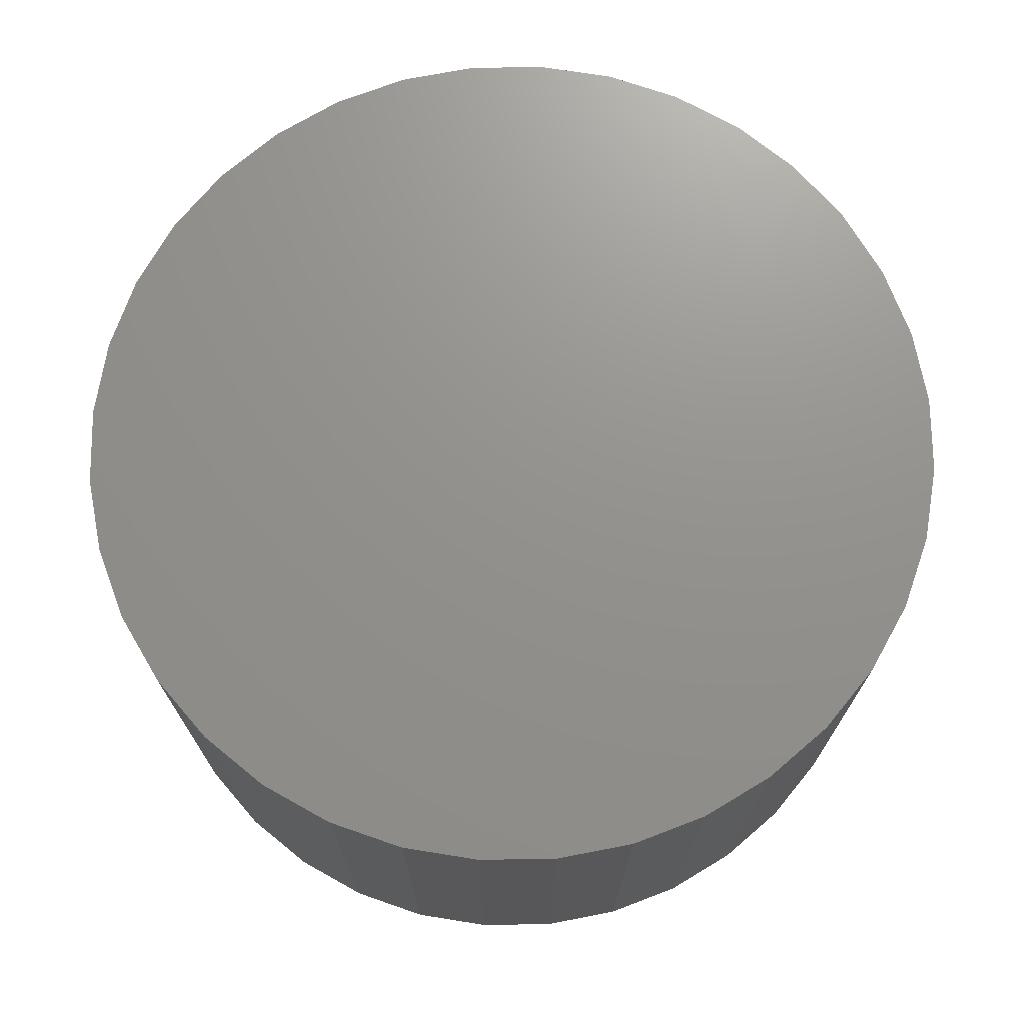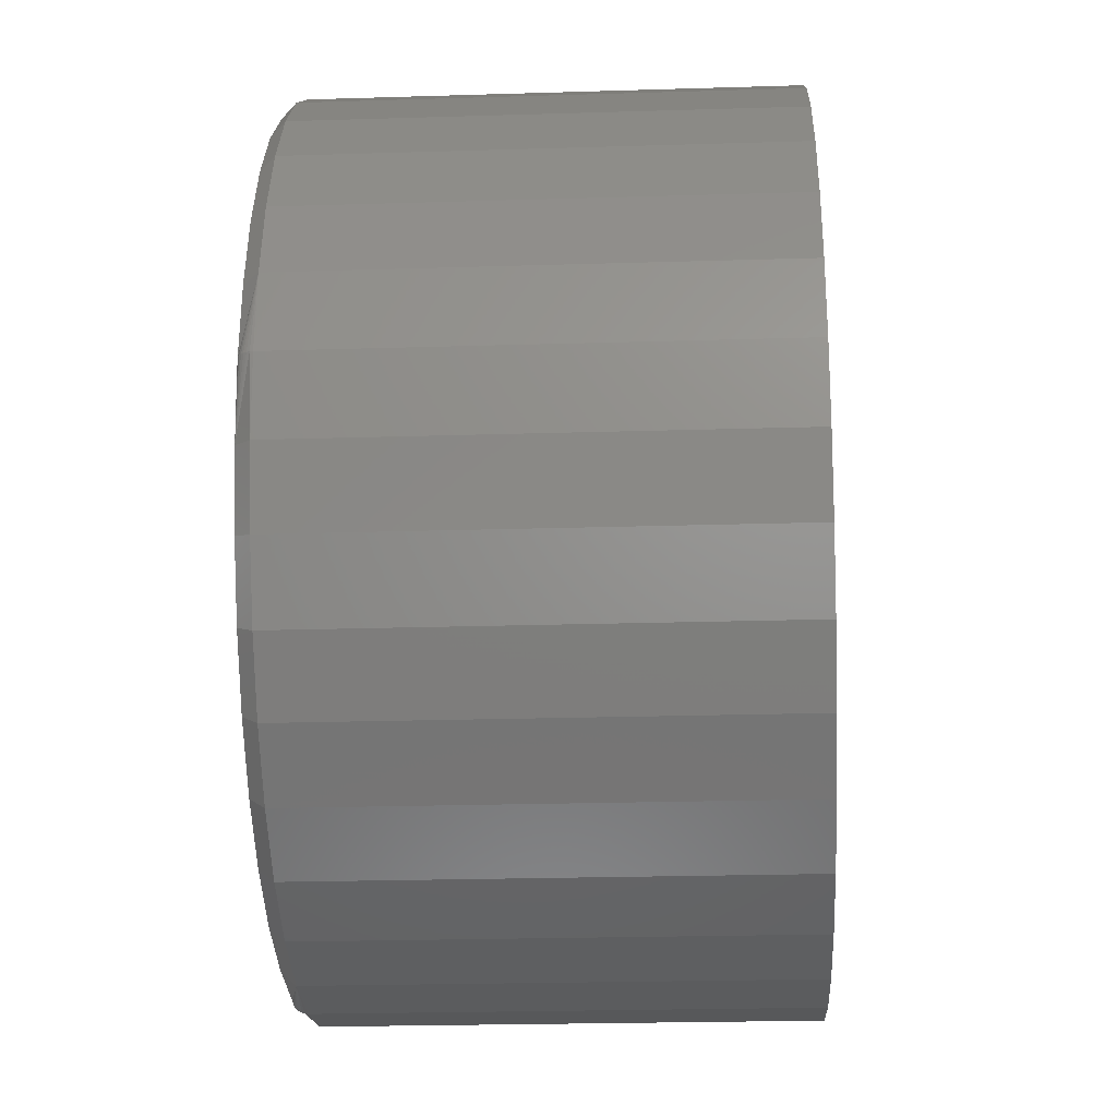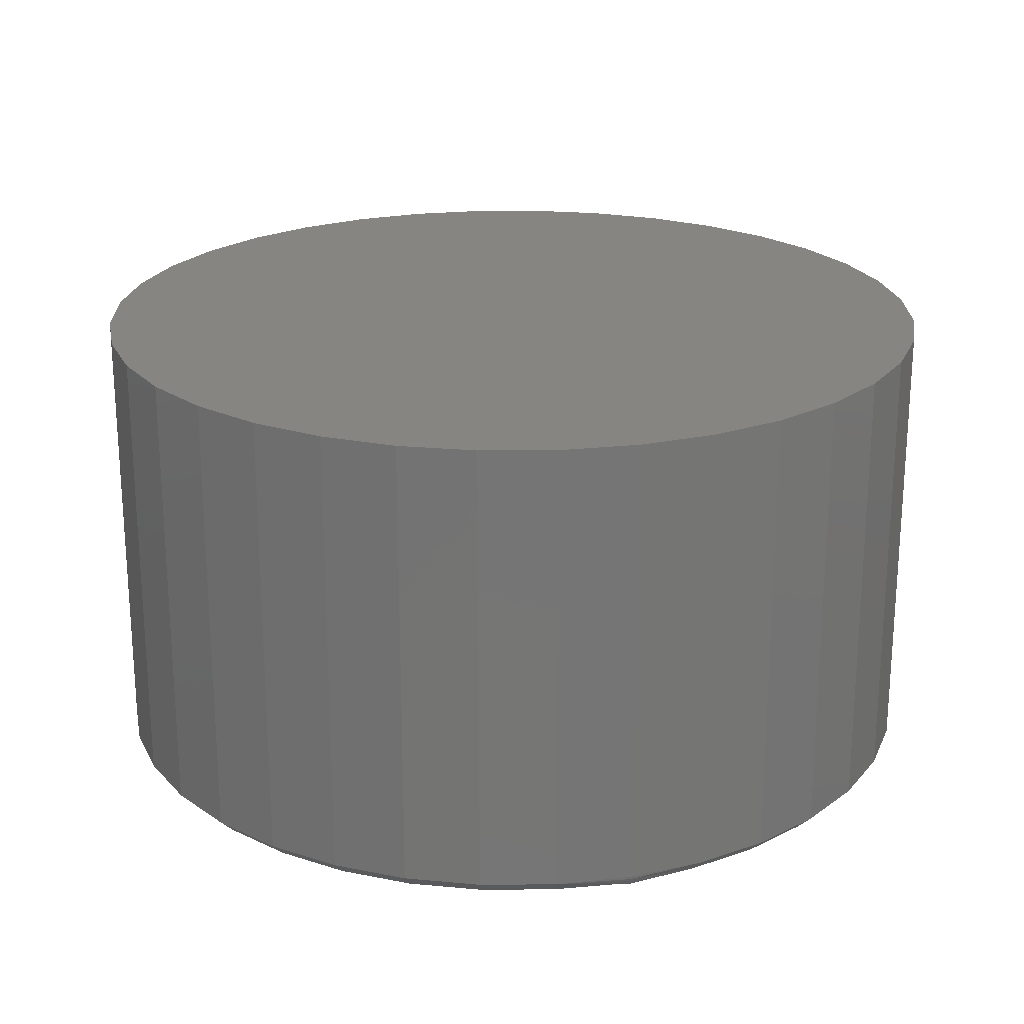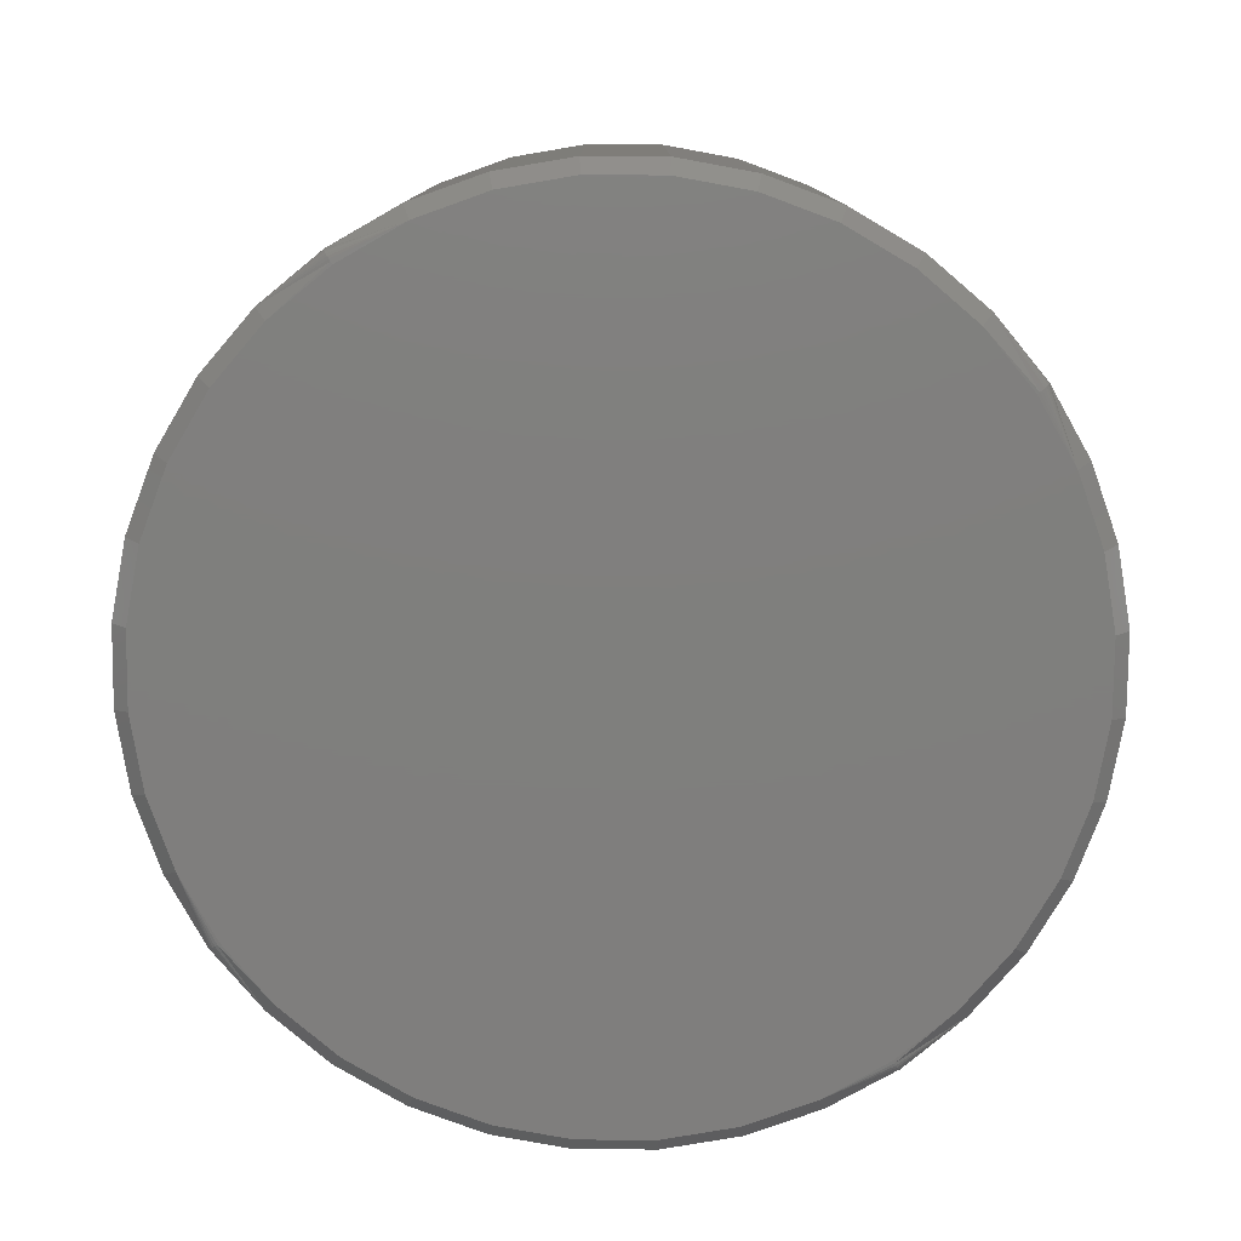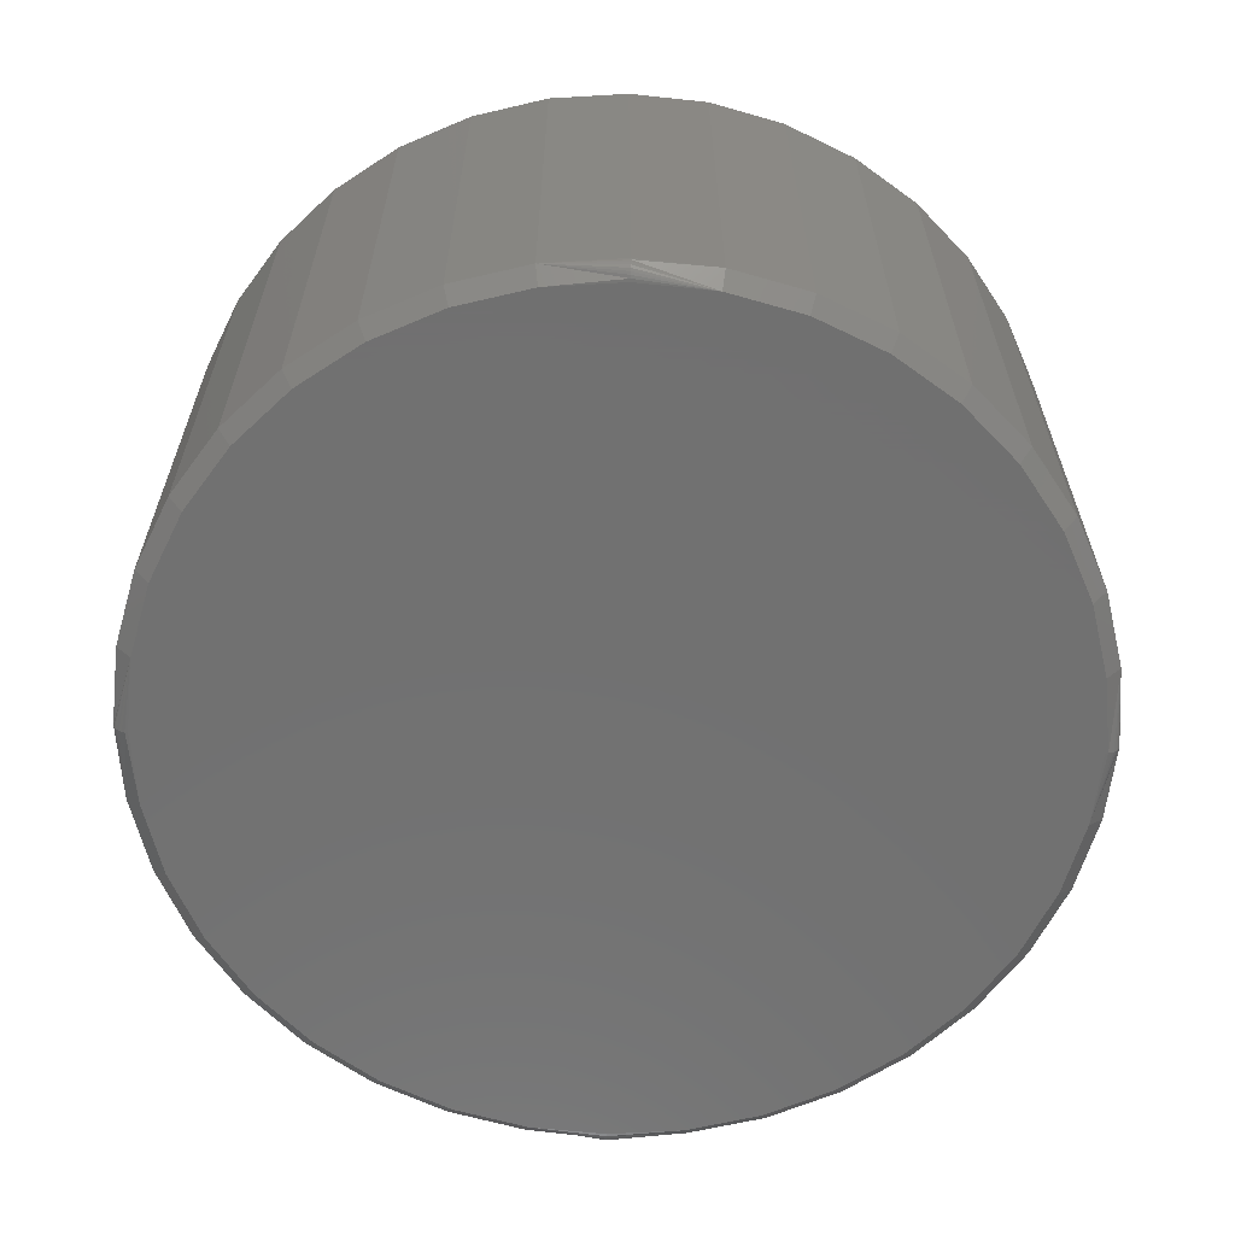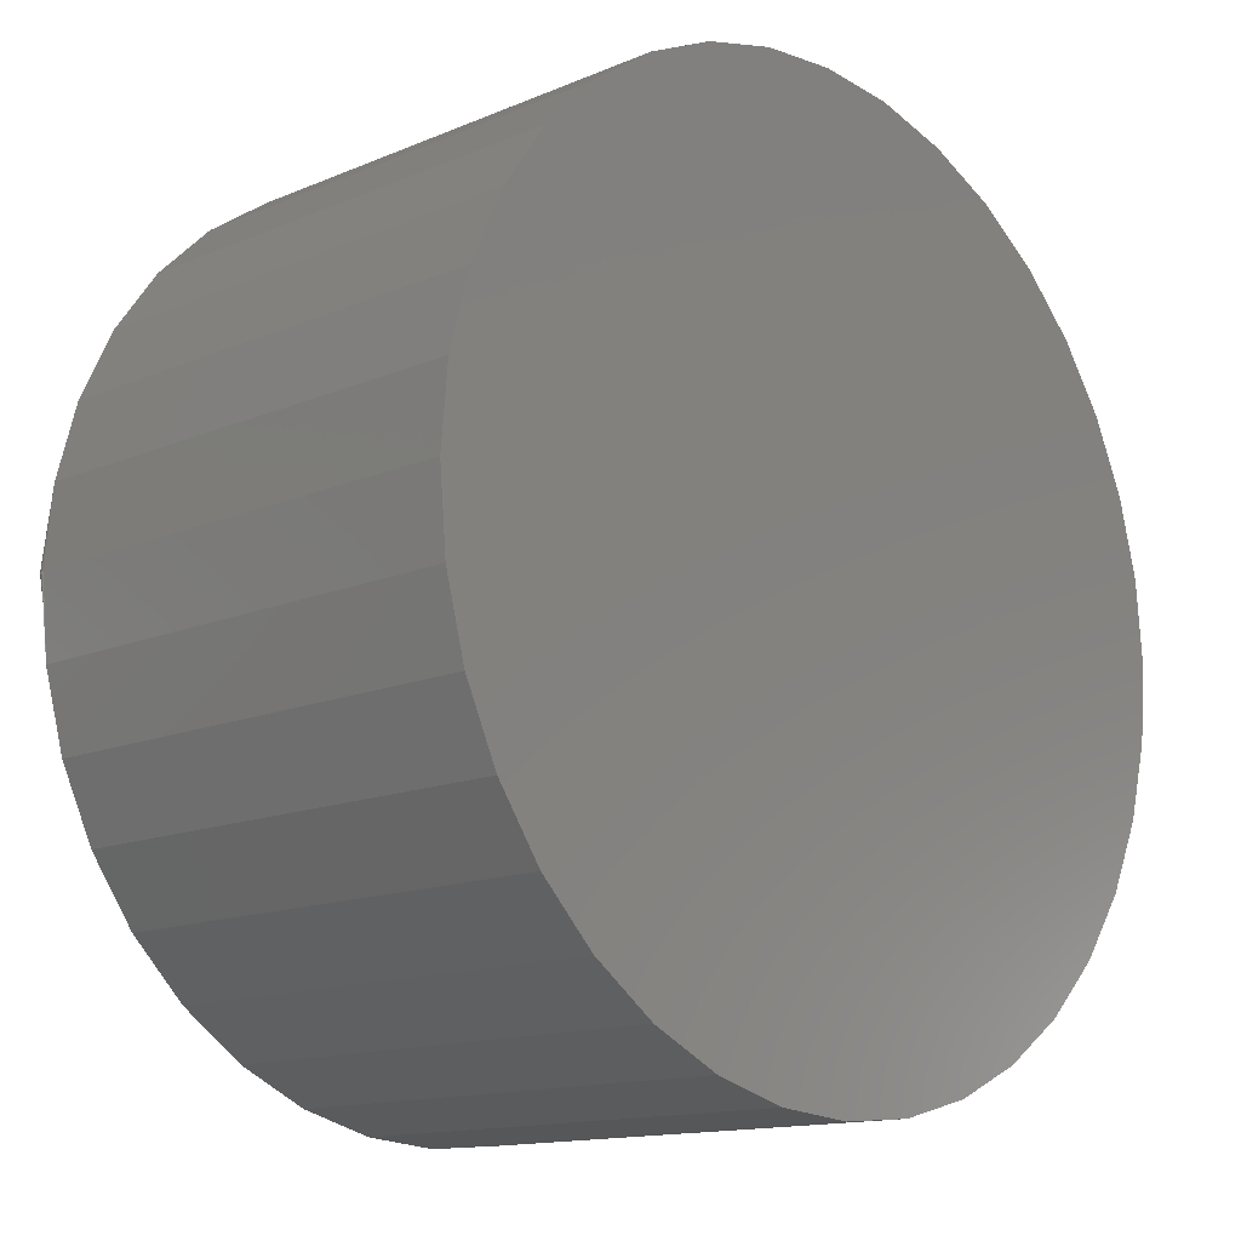
<metadata>
{"format":"stl","ext":"stl","renderer":"f3d","projection":"perspective","resolution":1024,"background":"white","views":[{"elev":71.8,"azim":144.2,"up":"+Z"},{"elev":-23.1,"azim":-87.0,"up":"+Y"},{"elev":22.1,"azim":74.2,"up":"+Z"},{"elev":-78.9,"azim":34.5,"up":"+Z"},{"elev":-62.9,"azim":178.6,"up":"+Z"},{"elev":-13.8,"azim":-46.8,"up":"+Y"}]}
</metadata>
<code>
# stl→obj: 136 verts, 268 faces
v 0.2329 -2.594e-16 0.007812
v 0.2327 4.151e-16 0.006288
v 0.2294 0.03984 0.007812
v 0.2294 -0.03984 0.007812
v 0.07903 -0.208 0
v 0.08168 -0.2153 0.007812
v 0.04302 -0.2256 0.007812
v 0.1141 -0.1918 0
v 0.118 -0.1985 0.007812
v 0.1458 -0.1697 0
v 0.1508 -0.1757 0.007812
v 0.1731 -0.1424 0
v 0.1791 -0.1474 0.007812
v 0.1953 -0.1108 0
v 0.2021 -0.1147 0.007812
v 0.2117 -0.07579 0
v 0.219 -0.07847 0.007812
v 0.2217 -0.03848 0
v 0.2266 4.032e-16 0.0001501
v 0.2117 0.07579 0
v 0.219 0.07847 0.007812
v 0.1953 0.1108 0
v 0.2021 0.1147 0.007812
v 0.1731 0.1424 0
v 0.1791 0.1474 0.007812
v 0.1458 0.1697 0
v 0.1508 0.1757 0.007812
v 0.1141 0.1918 0
v 0.118 0.1985 0.007812
v 0.07903 0.208 0
v 0.08168 0.2153 0.007812
v 0.04169 0.2179 0
v 0.003188 0.2227 0.0001501
v 0.04302 0.2256 0.007812
v 0.003183 0.2241 0.0005947
v 0.003178 0.2255 0.001317
v 0.003174 0.2267 0.002288
v 0.003171 0.2276 0.003472
v 0.003168 0.2284 0.004823
v 0.003167 0.2288 0.006288
v 0.003166 0.2289 0.007812
v 0.003193 0.2211 0
v 0.003166 -0.2289 0.007812
v 0.003167 -0.2288 0.006288
v 0.2281 4.06e-16 0.0005947
v 0.2294 4.086e-16 0.001317
v 0.2306 4.11e-16 0.002288
v 0.2316 4.129e-16 0.003472
v 0.2323 4.143e-16 0.004823
v 0.2251 -2.681e-16 0
v 0.04169 -0.2179 0
v 0.003168 -0.2284 0.004823
v 0.003171 -0.2276 0.003472
v 0.003174 -0.2267 0.002288
v 0.003178 -0.2255 0.001317
v 0.003183 -0.2241 0.0005947
v 0.003188 -0.2227 0.0001501
v 0.003139 -0.2211 0
v 0.2217 0.03848 0
v -0.2266 2.804e-17 0.007812
v -0.2264 3.539e-16 0.006288
v -0.2231 -0.03984 0.007812
v -0.2231 0.03984 0.007812
v -0.0727 0.208 0
v -0.07535 0.2153 0.007812
v -0.03669 0.2256 0.007812
v -0.1077 0.1918 0
v -0.1116 0.1985 0.007812
v -0.1394 0.1697 0
v -0.1444 0.1757 0.007812
v -0.1668 0.1424 0
v -0.1728 0.1474 0.007812
v -0.189 0.1108 0
v -0.1958 0.1147 0.007812
v -0.2054 0.07579 0
v -0.2127 0.07847 0.007812
v -0.2154 0.03848 0
v -0.2203 3.539e-16 0.0001501
v -0.2054 -0.07579 0
v -0.2127 -0.07847 0.007812
v -0.189 -0.1108 0
v -0.1958 -0.1147 0.007812
v -0.1668 -0.1424 0
v -0.1728 -0.1474 0.007812
v -0.1394 -0.1697 0
v -0.1444 -0.1757 0.007812
v -0.1077 -0.1918 0
v -0.1116 -0.1985 0.007812
v -0.0727 -0.208 0
v -0.07535 -0.2153 0.007812
v -0.03535 -0.2179 0
v -0.03669 -0.2256 0.007812
v -0.2217 3.539e-16 0.0005947
v -0.2231 3.608e-16 0.001317
v -0.2243 3.539e-16 0.002288
v -0.2252 3.539e-16 0.003472
v -0.226 3.469e-16 0.004823
v -0.2188 -9.544e-17 0
v -0.03535 0.2179 0
v -0.2154 -0.03848 0
v 0.003166 -0.2289 0.25
v -0.03669 -0.2256 0.25
v -0.07535 -0.2153 0.25
v -0.1116 -0.1985 0.25
v -0.1444 -0.1757 0.25
v -0.1728 -0.1474 0.25
v -0.1958 -0.1147 0.25
v -0.2127 -0.07847 0.25
v -0.2231 -0.03984 0.25
v -0.2266 2.804e-17 0.25
v -0.2231 0.03984 0.25
v -0.2127 0.07847 0.25
v -0.1958 0.1147 0.25
v -0.1728 0.1474 0.25
v -0.1444 0.1757 0.25
v -0.1116 0.1985 0.25
v -0.07535 0.2153 0.25
v -0.03669 0.2256 0.25
v 0.003166 0.2289 0.25
v 0.2329 0 0.25
v 0.2294 -0.03984 0.25
v 0.219 -0.07847 0.25
v 0.2021 -0.1147 0.25
v 0.1791 -0.1474 0.25
v 0.1508 -0.1757 0.25
v 0.118 -0.1985 0.25
v 0.08168 -0.2153 0.25
v 0.04302 -0.2256 0.25
v 0.04302 0.2256 0.25
v 0.08168 0.2153 0.25
v 0.118 0.1985 0.25
v 0.1508 0.1757 0.25
v 0.1791 0.1474 0.25
v 0.2021 0.1147 0.25
v 0.219 0.07847 0.25
v 0.2294 0.03984 0.25
f 1 2 3
f 1 4 2
f 5 6 7
f 8 9 6
f 8 6 5
f 10 11 9
f 10 9 8
f 12 13 11
f 12 11 10
f 14 15 13
f 14 13 12
f 16 17 15
f 16 15 14
f 18 19 4
f 4 17 18
f 18 17 16
f 20 21 3
f 22 23 21
f 22 21 20
f 24 25 23
f 24 23 22
f 26 27 25
f 26 25 24
f 28 29 27
f 28 27 26
f 30 31 29
f 30 29 28
f 32 33 34
f 34 31 32
f 32 31 30
f 33 35 34
f 35 36 34
f 36 37 34
f 37 38 34
f 38 39 34
f 39 40 34
f 41 34 40
f 42 33 32
f 43 44 7
f 19 45 4
f 45 46 4
f 46 47 4
f 47 48 4
f 48 49 4
f 49 2 4
f 50 19 18
f 51 5 7
f 51 7 44
f 51 44 52
f 51 52 53
f 51 53 54
f 51 54 55
f 51 55 56
f 51 56 57
f 51 57 58
f 59 20 3
f 59 3 2
f 59 2 49
f 59 49 48
f 59 48 47
f 59 47 46
f 59 46 45
f 59 45 19
f 59 19 50
f 60 61 62
f 60 63 61
f 64 65 66
f 67 68 65
f 67 65 64
f 69 70 68
f 69 68 67
f 71 72 70
f 71 70 69
f 73 74 72
f 73 72 71
f 75 76 74
f 75 74 73
f 77 78 63
f 63 76 77
f 77 76 75
f 79 80 62
f 81 82 80
f 81 80 79
f 83 84 82
f 83 82 81
f 85 86 84
f 85 84 83
f 87 88 86
f 87 86 85
f 89 90 88
f 89 88 87
f 91 57 92
f 92 90 91
f 91 90 89
f 57 56 92
f 56 55 92
f 55 54 92
f 54 53 92
f 53 52 92
f 52 44 92
f 43 92 44
f 58 57 91
f 41 40 66
f 78 93 63
f 93 94 63
f 94 95 63
f 95 96 63
f 96 97 63
f 97 61 63
f 98 78 77
f 99 64 66
f 99 66 40
f 99 40 39
f 99 39 38
f 99 38 37
f 99 37 36
f 99 36 35
f 99 35 33
f 99 33 42
f 100 79 62
f 100 62 61
f 100 61 97
f 100 97 96
f 100 96 95
f 100 95 94
f 100 94 93
f 100 93 78
f 100 78 98
f 43 101 92
f 92 101 102
f 92 102 90
f 90 102 103
f 90 103 88
f 88 103 104
f 88 104 86
f 86 104 105
f 86 105 84
f 84 105 106
f 84 106 82
f 82 106 107
f 82 107 80
f 80 107 108
f 80 108 62
f 62 108 109
f 62 109 60
f 60 109 110
f 60 110 63
f 63 110 111
f 63 111 76
f 76 111 112
f 76 112 74
f 74 112 113
f 74 113 72
f 72 113 114
f 72 114 70
f 70 114 115
f 70 115 68
f 68 115 116
f 68 116 65
f 65 116 117
f 65 117 66
f 66 117 118
f 66 118 41
f 41 118 119
f 32 99 42
f 64 99 32
f 30 64 32
f 51 91 5
f 91 51 58
f 91 89 5
f 5 89 87
f 5 87 8
f 8 87 85
f 8 85 10
f 10 85 83
f 10 83 12
f 12 83 81
f 12 81 14
f 14 81 79
f 14 79 16
f 16 79 100
f 16 100 18
f 18 100 98
f 18 98 50
f 50 98 77
f 50 77 59
f 59 77 75
f 59 75 20
f 20 75 73
f 20 73 22
f 22 73 71
f 22 71 24
f 24 71 69
f 24 69 26
f 26 69 67
f 26 67 28
f 28 67 64
f 28 64 30
f 1 120 4
f 4 120 121
f 4 121 17
f 17 121 122
f 17 122 15
f 15 122 123
f 15 123 13
f 13 123 124
f 13 124 11
f 11 124 125
f 11 125 9
f 9 125 126
f 9 126 6
f 6 126 127
f 6 127 7
f 7 127 128
f 7 128 43
f 43 128 101
f 41 119 34
f 34 119 129
f 34 129 31
f 31 129 130
f 31 130 29
f 29 130 131
f 29 131 27
f 27 131 132
f 27 132 25
f 25 132 133
f 25 133 23
f 23 133 134
f 23 134 21
f 21 134 135
f 21 135 3
f 3 135 136
f 3 136 1
f 1 136 120
f 119 118 129
f 129 118 117
f 129 117 130
f 127 102 128
f 101 128 102
f 130 117 131
f 131 117 116
f 131 116 132
f 132 116 115
f 132 115 133
f 133 115 114
f 133 114 134
f 134 114 113
f 134 113 135
f 135 113 112
f 135 112 136
f 136 112 111
f 136 111 120
f 120 111 110
f 120 110 121
f 121 110 109
f 121 109 122
f 122 109 108
f 122 108 123
f 123 108 107
f 123 107 124
f 124 107 106
f 124 106 125
f 125 106 105
f 125 105 126
f 126 105 104
f 126 104 127
f 127 104 103
f 127 103 102

</code>
